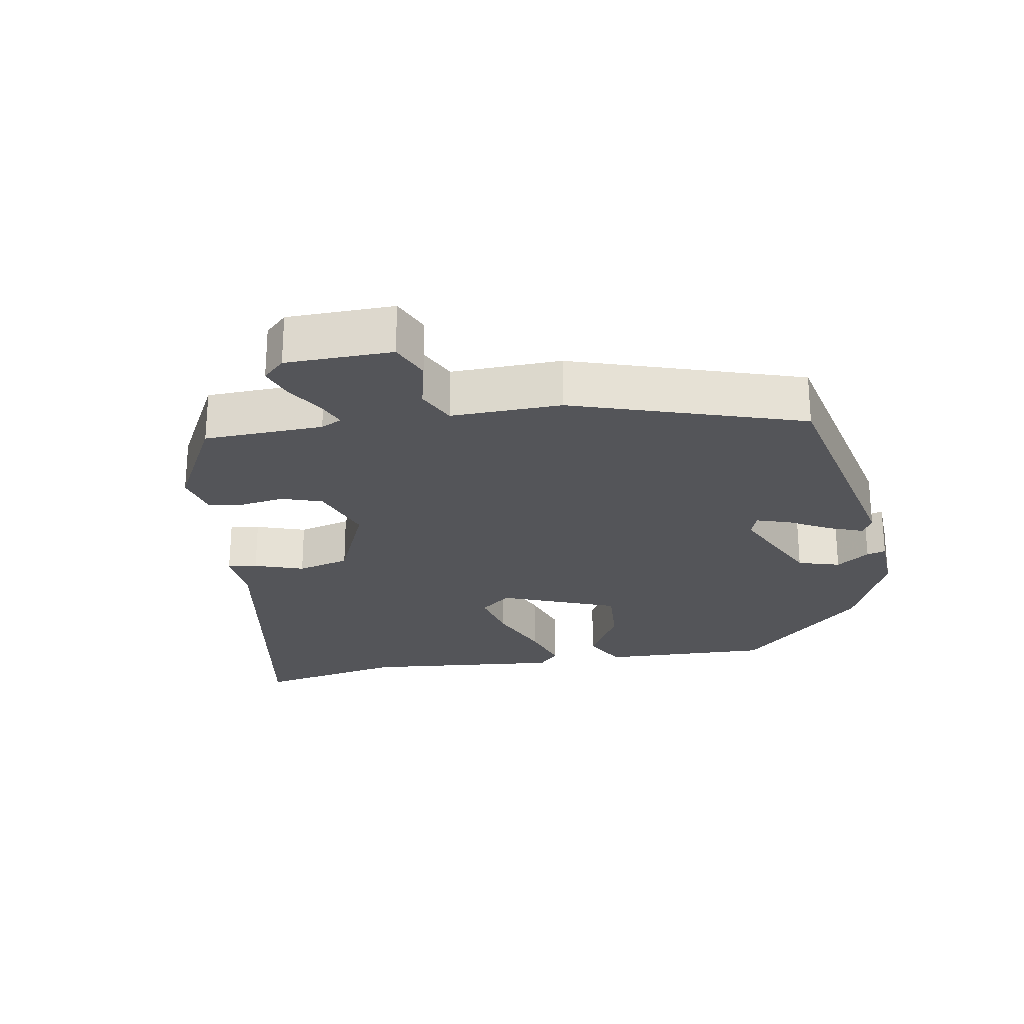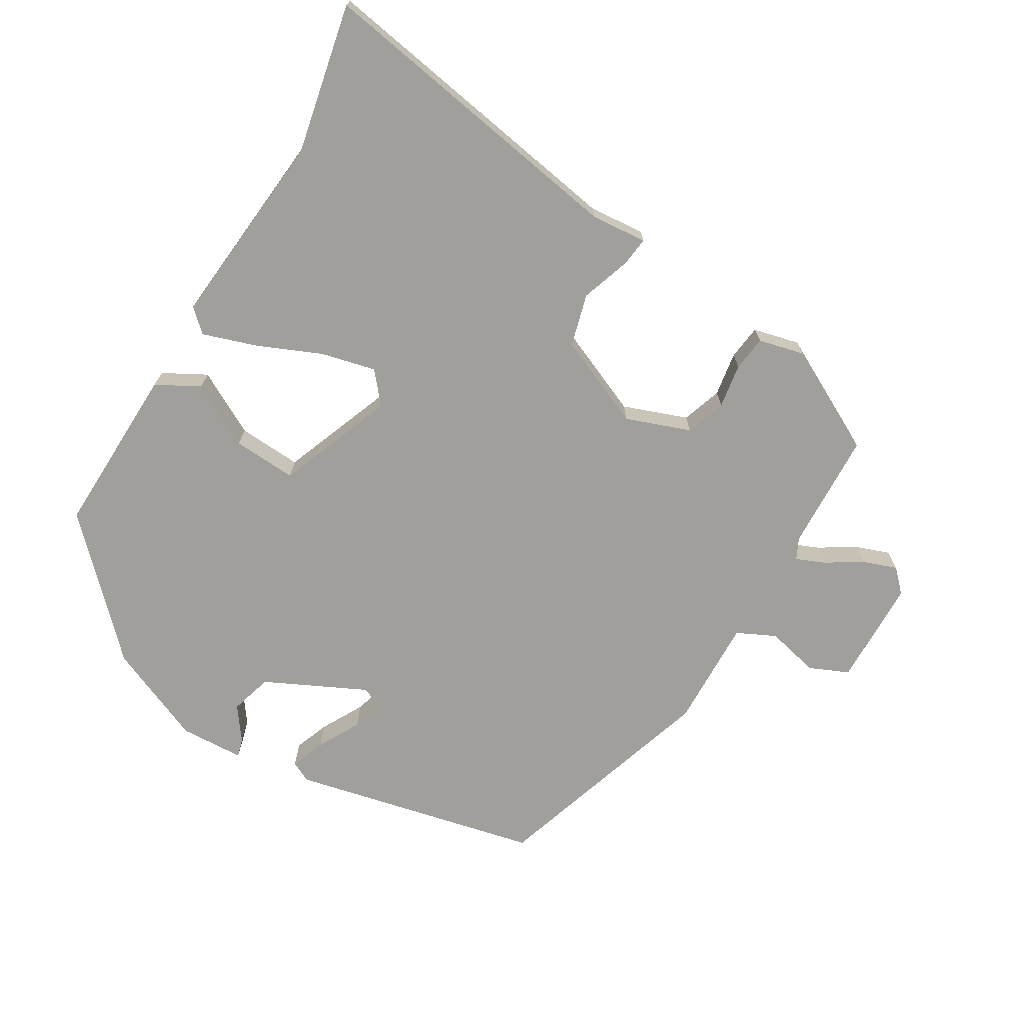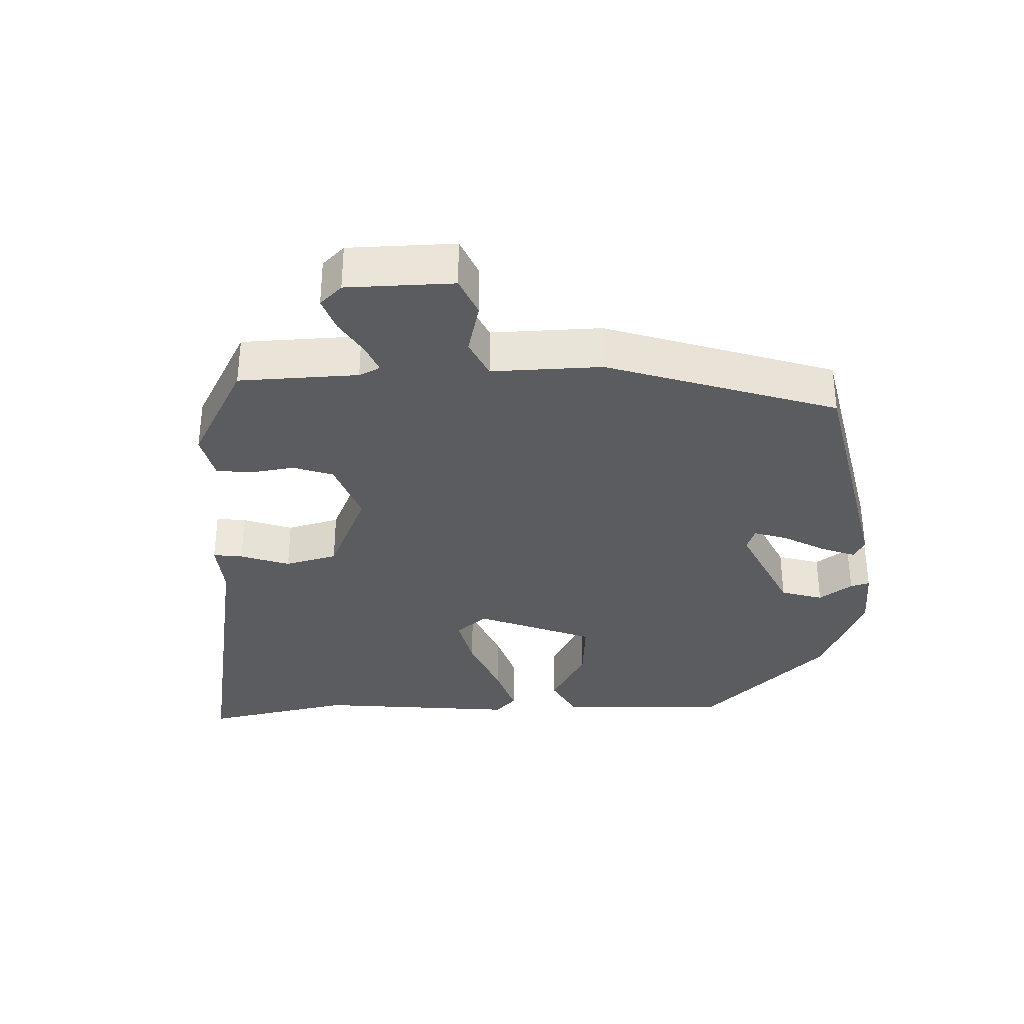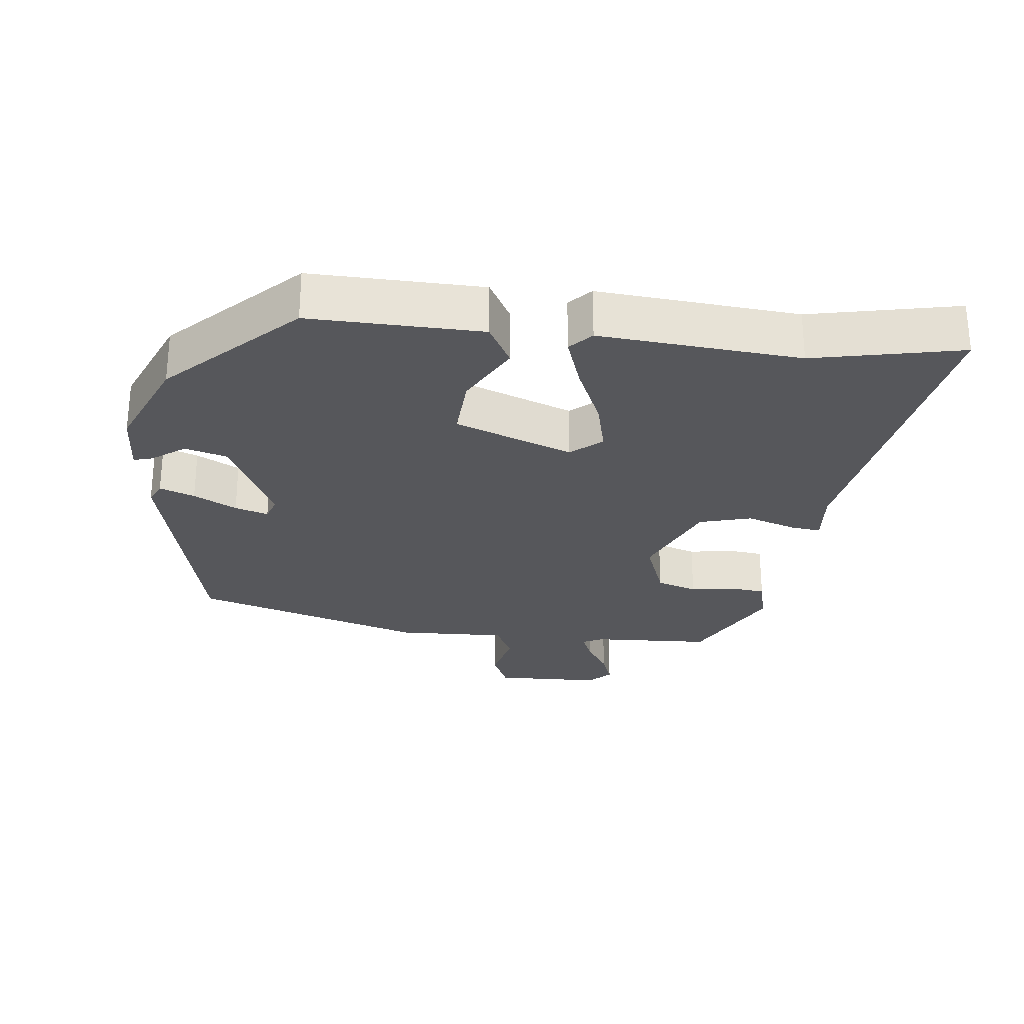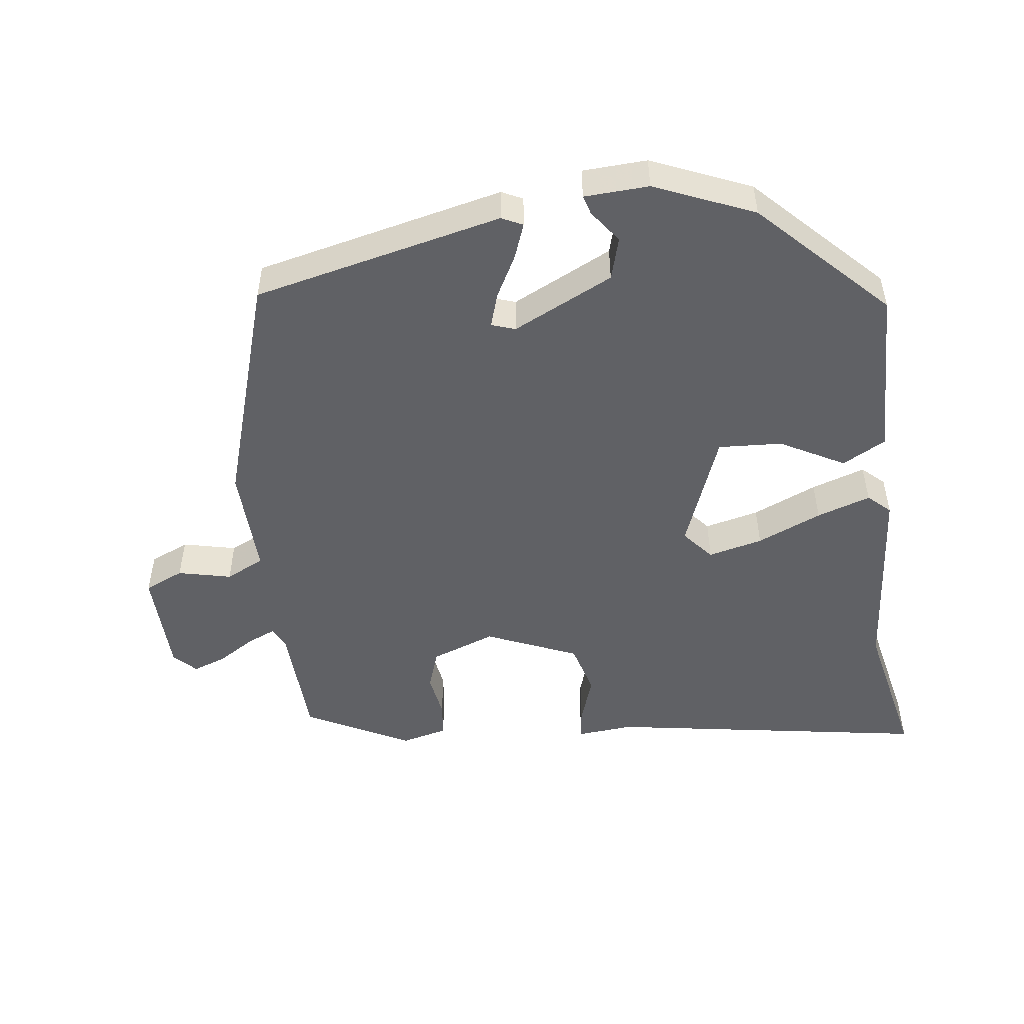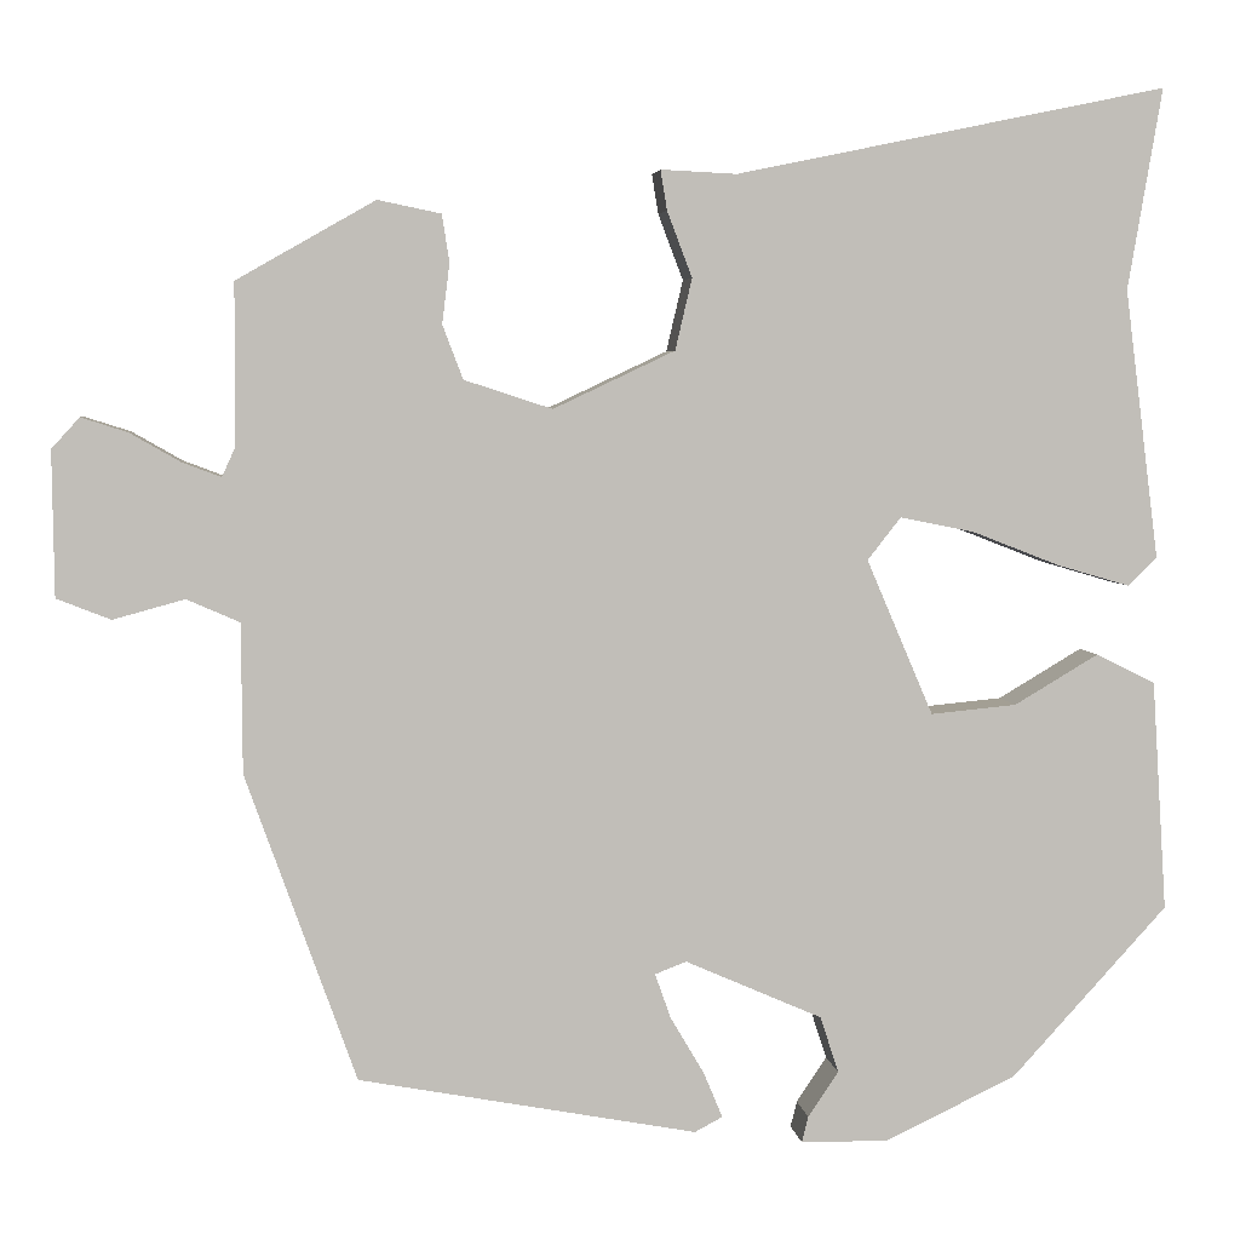
<metadata>
{"format":"obj","ext":"obj","renderer":"f3d","projection":"perspective","resolution":1024,"background":"white","views":[{"elev":-24.7,"azim":101.8,"up":"+Y"},{"elev":-71.2,"azim":-28.7,"up":"+Y"},{"elev":-34.0,"azim":93.9,"up":"+Y"},{"elev":-27.1,"azim":-94.1,"up":"+Y"},{"elev":-50.1,"azim":-170.4,"up":"+Y"},{"elev":4.5,"azim":173.1,"up":"+Z"}]}
</metadata>
<code>
v -0.365 0.07 -0.469
v -0.534 0.07 -0.284
v -0.518 0.07 -0.035
v -0.454 0.07 -0.003
v -0.363 0.07 -0.057
v -0.27 0.07 -0.066
v -0.198 0.07 0.102
v -0.234 0.07 0.148
v -0.314 0.07 0.132
v -0.409 0.07 0.095
v -0.488 0.07 0.072
v -0.519 0.07 0.103
v -0.482 0.07 0.393
v -0.519 0.07 0.61
v -0.054 0.07 0.514
v 0.028 0.07 0.518
v 0.021 0.07 0.475
v -0.006 0.07 0.404
v 0.012 0.07 0.327
v 0.143 0.07 0.265
v 0.238 0.07 0.296
v 0.26 0.07 0.354
v 0.252 0.07 0.419
v 0.26 0.07 0.47
v 0.328 0.07 0.484
v 0.477 0.07 0.399
v 0.478 0.07 0.225
v 0.492 0.07 0.194
v 0.534 0.07 0.21
v 0.588 0.07 0.241
v 0.638 0.07 0.257
v 0.668 0.07 0.224
v 0.666 0.07 0.068
v 0.608 0.07 0.045
v 0.531 0.07 0.066
v 0.474 0.07 0.041
v 0.473 0.07 -0.12
v 0.354 0.07 -0.452
v -0.011 0.07 -0.52
v -0.041 0.07 -0.504
v -0.02 0.07 -0.454
v 0.016 0.07 -0.393
v 0.033 0.07 -0.345
v -0.001 0.07 -0.332
v -0.149 0.07 -0.397
v -0.169 0.07 -0.458
v -0.136 0.07 -0.507
v -0.129 0.07 -0.535
v -0.223 0.07 -0.536
v -0.365 0 -0.469
v -0.534 0 -0.284
v -0.518 0 -0.035
v -0.454 0 -0.003
v -0.363 0 -0.057
v -0.27 0 -0.066
v -0.198 0 0.102
v -0.234 0 0.148
v -0.314 0 0.132
v -0.409 0 0.095
v -0.488 0 0.072
v -0.519 0 0.103
v -0.482 0 0.393
v -0.519 0 0.61
v -0.054 0 0.514
v 0.028 0 0.518
v 0.021 0 0.475
v -0.006 0 0.404
v 0.012 0 0.327
v 0.143 0 0.265
v 0.238 0 0.296
v 0.26 0 0.354
v 0.252 0 0.419
v 0.26 0 0.47
v 0.328 0 0.484
v 0.477 0 0.399
v 0.478 0 0.225
v 0.492 0 0.194
v 0.534 0 0.21
v 0.588 0 0.241
v 0.638 0 0.257
v 0.668 0 0.224
v 0.666 0 0.068
v 0.608 0 0.045
v 0.531 0 0.066
v 0.474 0 0.041
v 0.473 0 -0.12
v 0.354 0 -0.452
v -0.011 0 -0.52
v -0.041 0 -0.504
v -0.02 0 -0.454
v 0.016 0 -0.393
v 0.033 0 -0.345
v -0.001 0 -0.332
v -0.149 0 -0.397
v -0.169 0 -0.458
v -0.136 0 -0.507
v -0.129 0 -0.535
v -0.223 0 -0.536
f 46 47 48 49
f 45 46 49 1
f 44 45 1 2
f 39 40 41 42
f 39 42 43
f 36 37 38 39
f 36 39 43
f 32 33 34 35
f 32 35 36
f 29 30 31 32
f 28 29 32 36
f 27 28 36 43
f 22 23 24 25
f 21 22 25 26
f 15 16 17 18
f 13 14 15 18
f 13 18 19
f 12 13 19 20
f 9 10 11 12
f 8 9 12 20
f 2 3 4 5
f 44 2 5 6
f 43 44 6 7
f 21 26 27 43
f 20 21 43 7
f 7 8 20
f 98 97 96 95
f 50 98 95 94
f 51 50 94 93
f 91 90 89 88
f 92 91 88
f 88 87 86 85
f 92 88 85
f 84 83 82 81
f 85 84 81
f 81 80 79 78
f 85 81 78 77
f 92 85 77 76
f 74 73 72 71
f 75 74 71 70
f 67 66 65 64
f 67 64 63 62
f 68 67 62
f 69 68 62 61
f 61 60 59 58
f 69 61 58 57
f 54 53 52 51
f 55 54 51 93
f 56 55 93 92
f 92 76 75 70
f 56 92 70 69
f 69 57 56
f 1 50 51 2
f 2 51 52 3
f 3 52 53 4
f 4 53 54 5
f 5 54 55 6
f 6 55 56 7
f 7 56 57 8
f 8 57 58 9
f 9 58 59 10
f 10 59 60 11
f 11 60 61 12
f 12 61 62 13
f 13 62 63 14
f 14 63 64 15
f 15 64 65 16
f 16 65 66 17
f 17 66 67 18
f 18 67 68 19
f 19 68 69 20
f 20 69 70 21
f 21 70 71 22
f 22 71 72 23
f 23 72 73 24
f 24 73 74 25
f 25 74 75 26
f 26 75 76 27
f 27 76 77 28
f 28 77 78 29
f 29 78 79 30
f 30 79 80 31
f 31 80 81 32
f 32 81 82 33
f 33 82 83 34
f 34 83 84 35
f 35 84 85 36
f 36 85 86 37
f 37 86 87 38
f 38 87 88 39
f 39 88 89 40
f 40 89 90 41
f 41 90 91 42
f 42 91 92 43
f 43 92 93 44
f 44 93 94 45
f 45 94 95 46
f 46 95 96 47
f 47 96 97 48
f 48 97 98 49
f 49 98 50 1

</code>
